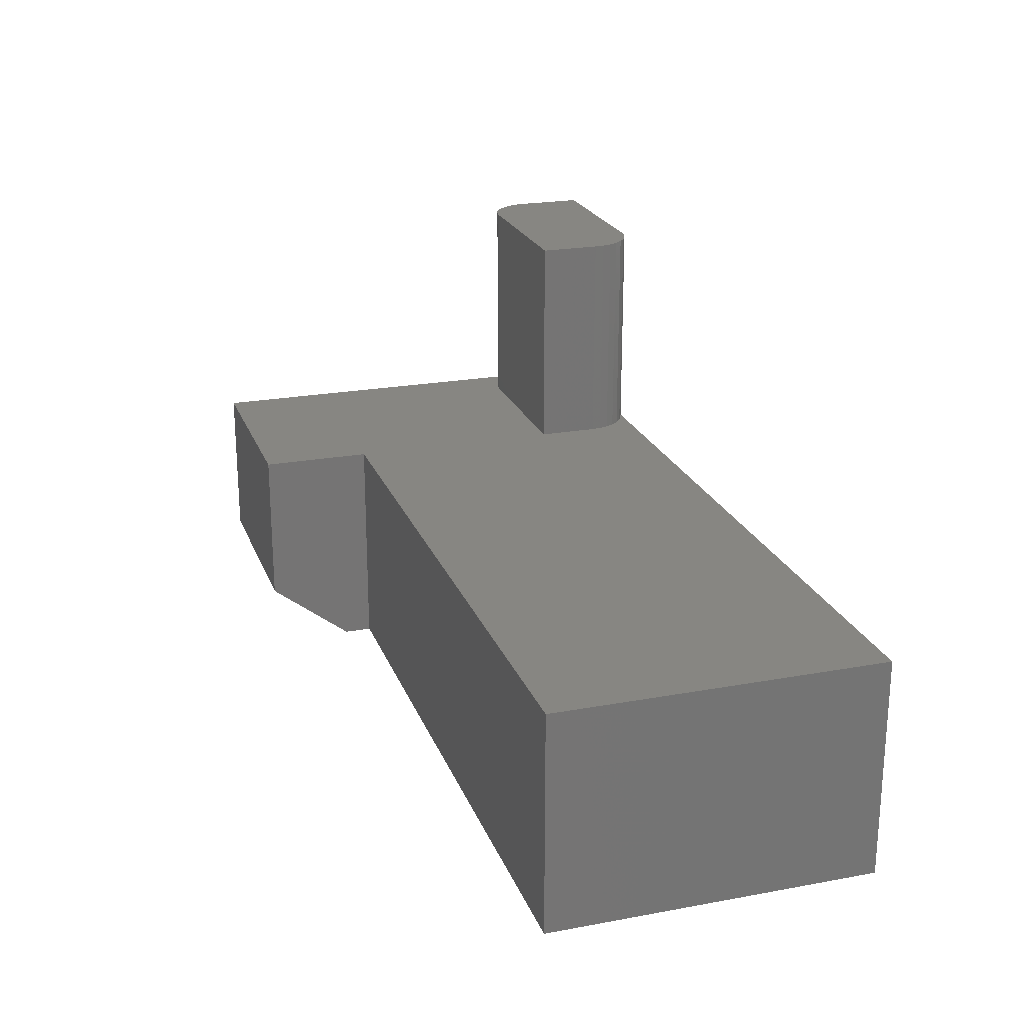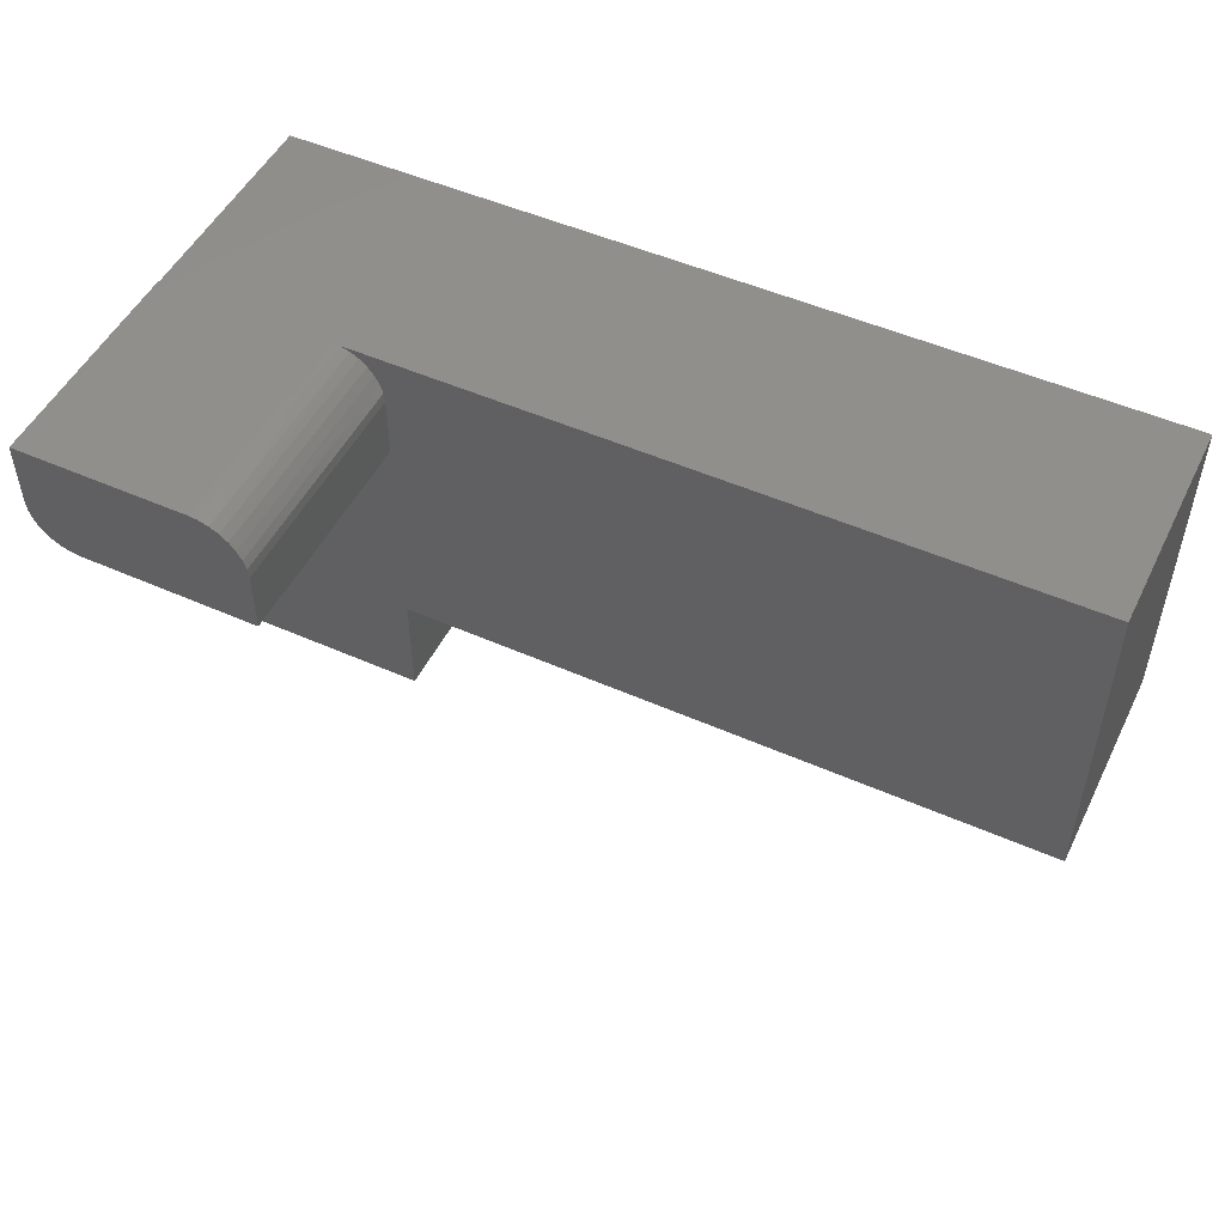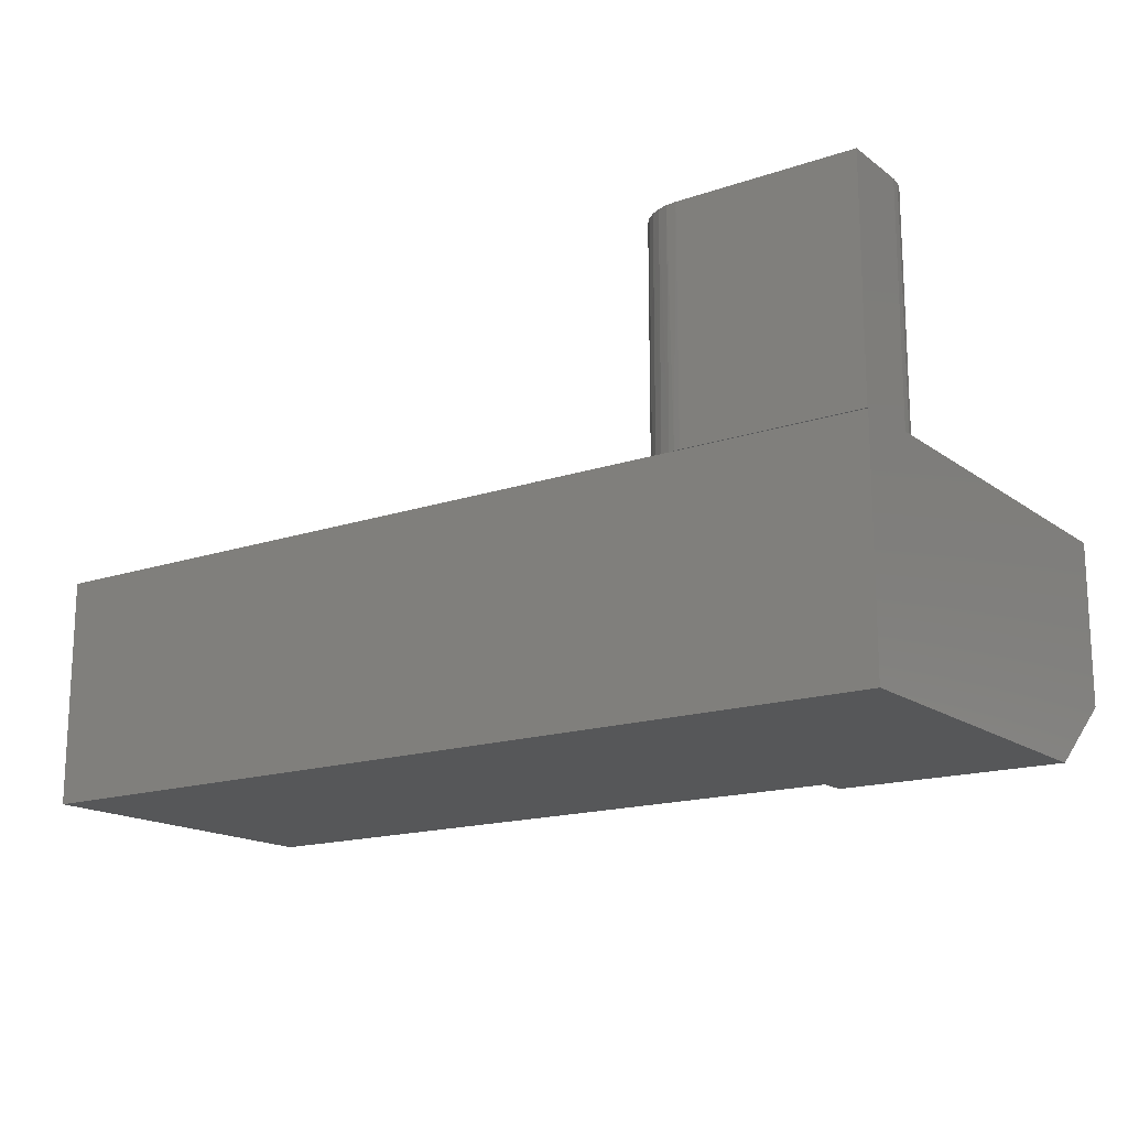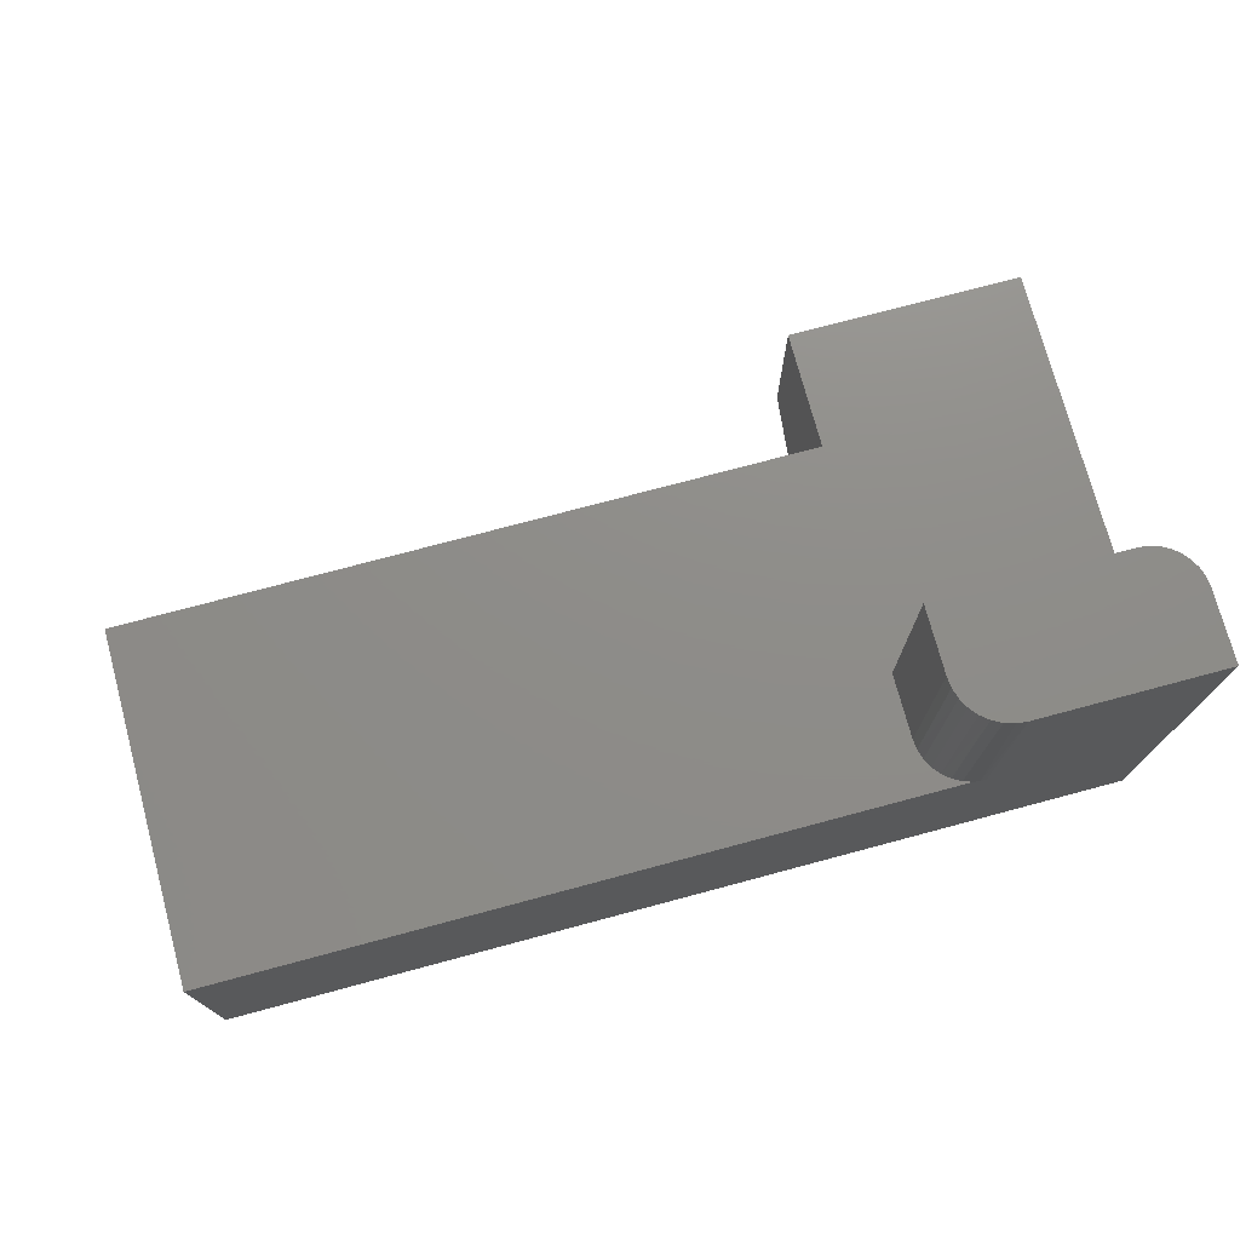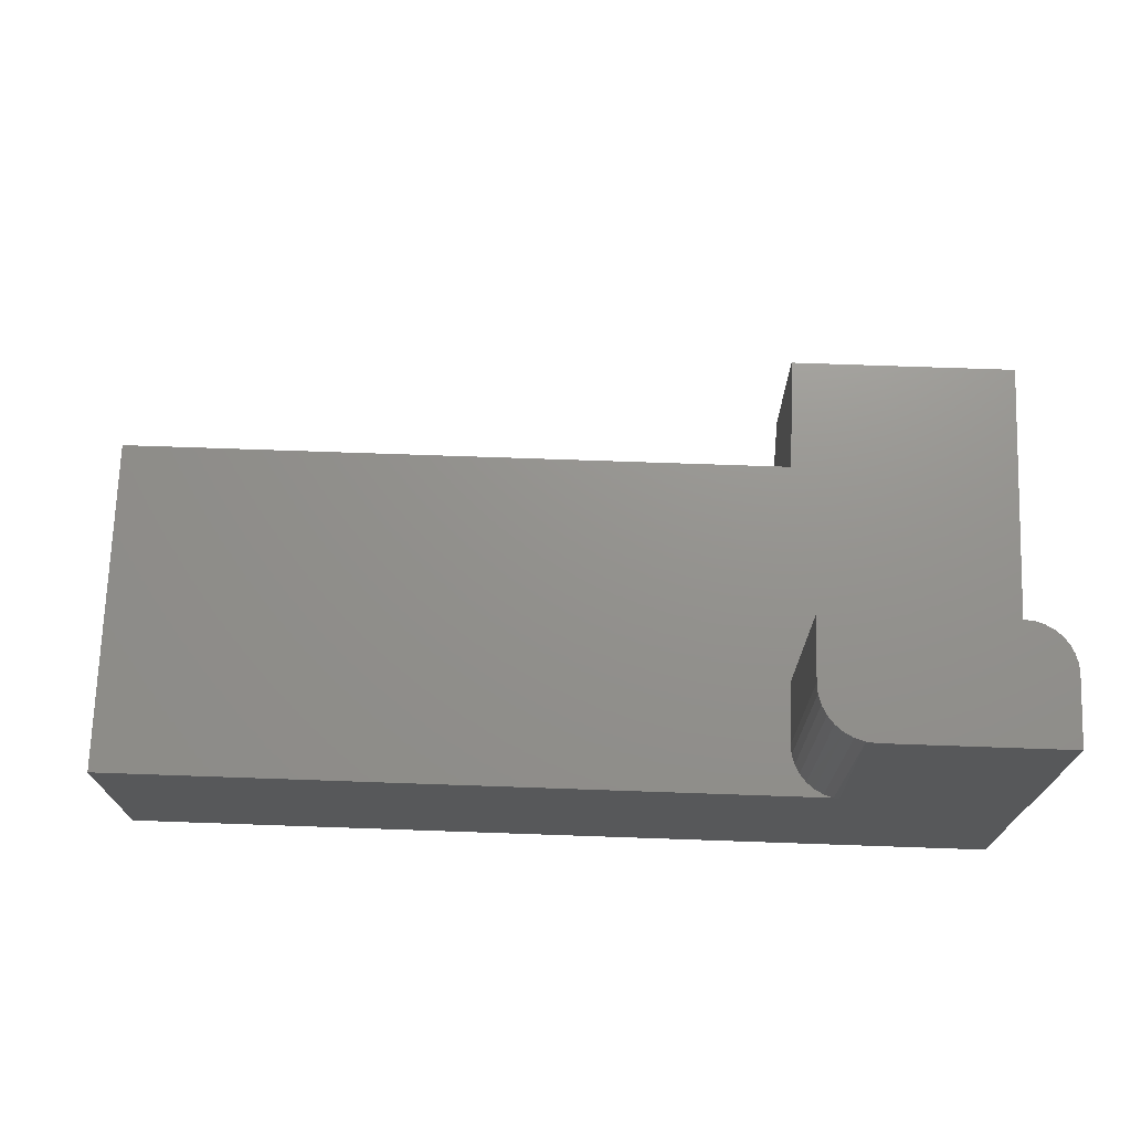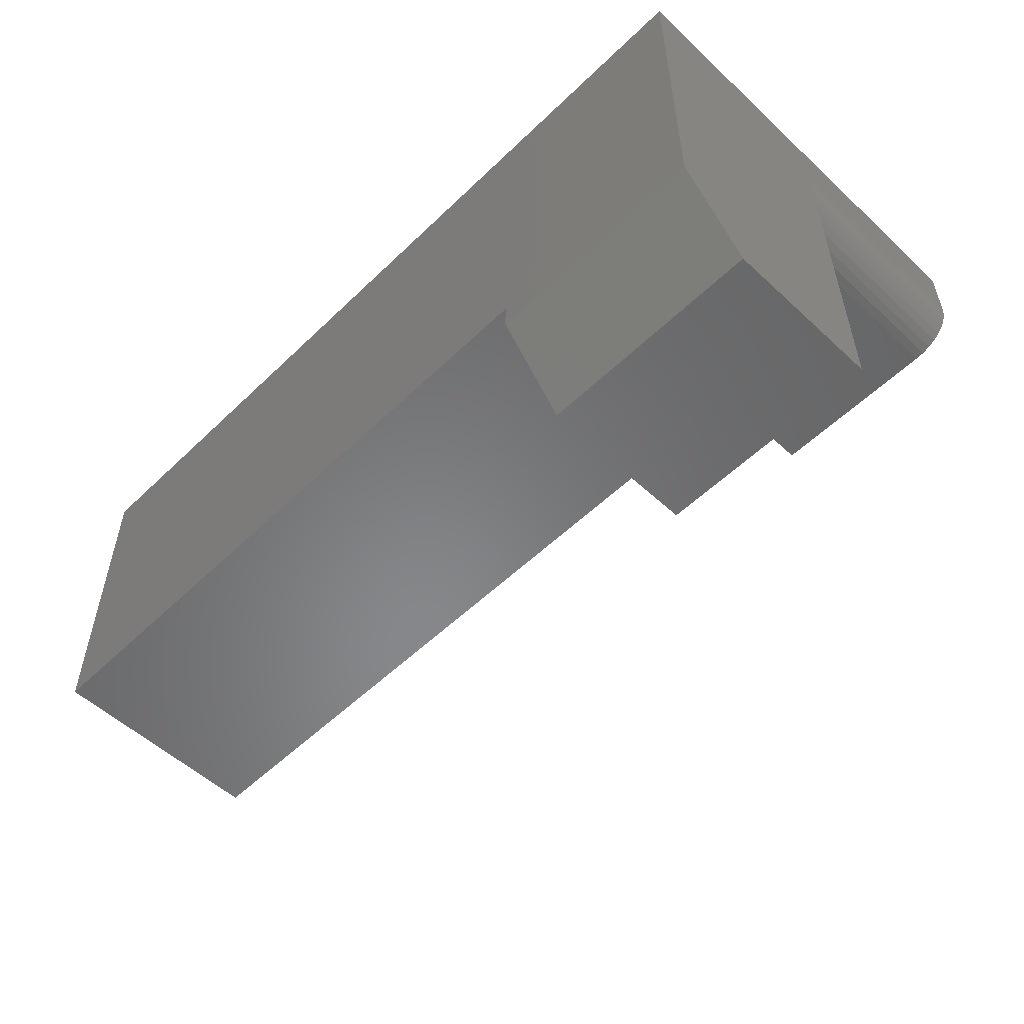
<metadata>
{"format":"stl","ext":"stl","renderer":"f3d","projection":"perspective","resolution":1024,"background":"white","views":[{"elev":22.4,"azim":72.4,"up":"+Z"},{"elev":50.3,"azim":25.9,"up":"+Y"},{"elev":-16.3,"azim":-145.2,"up":"+Z"},{"elev":74.4,"azim":165.0,"up":"+Z"},{"elev":71.7,"azim":-178.0,"up":"+Z"},{"elev":-54.2,"azim":-134.5,"up":"+Y"}]}
</metadata>
<code>
# stl→obj: 56 verts, 108 faces
v -0.7344 -0.7422 0.1094
v -0.3594 -0.7422 0.1094
v -0.7344 -0.7422 0.375
v -0.3594 -0.7422 0.375
v -0.7344 -0.1094 0.75
v -0.7329 -0.1246 0.75
v -0.3594 -0.08396 0.75
v -0.361 -0.0672 0.75
v -0.3659 -0.05108 0.75
v -0.3739 -0.03622 0.75
v -0.3845 -0.0232 0.75
v -0.3976 -0.01251 0.75
v -0.4124 -0.004568 0.75
v -0.4285 0.0003224 0.75
v -0.4453 0.001974 0.75
v -0.7344 0.001974 0.75
v -0.7284 -0.1393 0.75
v -0.7212 -0.1528 0.75
v -0.7115 -0.1646 0.75
v -0.6997 -0.1743 0.75
v -0.6861 -0.1816 0.75
v -0.6715 -0.186 0.75
v -0.6562 -0.1875 0.75
v -0.3594 -0.1875 0.75
v -0.6562 -0.1875 0.375
v -0.3594 -0.1875 0.375
v -0.7344 0.001974 0.375
v -0.7344 2.549e-33 0.375
v -0.7344 -0.6016 3.771e-33
v -0.7344 0 0
v -0.7344 -0.1094 0.375
v -0.6715 -0.186 0.375
v -0.6861 -0.1816 0.375
v 0.75 1.648e-16 0.375
v -0.3594 -0.08396 0.375
v -0.3594 -0.5547 0.375
v 0.75 -0.5547 0.375
v -0.3594 4.163e-17 0.375
v -0.427 3.413e-17 0.375
v -0.4112 -0.005096 0.375
v -0.3966 -0.01314 0.375
v -0.3839 -0.02384 0.375
v -0.3735 -0.03678 0.375
v -0.3657 -0.05149 0.375
v -0.361 -0.06742 0.375
v -0.6997 -0.1743 0.375
v -0.7115 -0.1646 0.375
v -0.7212 -0.1528 0.375
v -0.7284 -0.1393 0.375
v -0.7329 -0.1246 0.375
v 0.75 1.648e-16 -9.089e-17
v 0.75 -0.5547 -9.089e-17
v -0.3594 -0.5547 -2.296e-17
v -0.3594 -0.6016 -2.296e-17
v -0.4453 0.001974 0.375
v -0.4361 0.001479 0.375
f 1 2 3
f 3 2 4
f 5 6 7
f 5 7 8
f 5 8 9
f 5 9 10
f 5 10 11
f 5 11 12
f 5 12 13
f 5 13 14
f 5 14 15
f 5 15 16
f 7 6 17
f 7 17 18
f 7 18 19
f 7 19 20
f 7 20 21
f 7 21 22
f 7 22 23
f 7 23 24
f 25 26 23
f 23 26 24
f 16 27 28
f 3 29 1
f 29 3 30
f 30 3 31
f 30 31 28
f 28 31 5
f 28 5 16
f 4 32 33
f 34 35 26
f 34 26 36
f 34 36 37
f 38 39 40
f 38 40 41
f 38 41 42
f 38 42 43
f 38 43 44
f 38 44 45
f 38 45 35
f 38 35 34
f 3 4 33
f 3 33 46
f 3 46 47
f 3 47 48
f 3 48 49
f 3 49 50
f 3 50 31
f 32 4 25
f 25 4 36
f 25 36 26
f 51 52 30
f 30 52 53
f 30 53 29
f 29 53 54
f 25 23 32
f 32 23 22
f 32 22 33
f 33 22 21
f 33 21 46
f 46 21 20
f 46 20 47
f 47 20 19
f 47 19 48
f 48 19 18
f 48 18 49
f 49 18 17
f 49 17 50
f 50 17 6
f 50 6 31
f 31 6 5
f 28 27 55
f 28 55 56
f 28 56 39
f 55 27 15
f 15 27 16
f 26 35 24
f 24 35 7
f 30 28 39
f 30 39 38
f 30 38 34
f 30 34 51
f 15 56 55
f 15 14 56
f 40 13 12
f 39 56 14
f 39 14 13
f 39 13 40
f 7 35 8
f 8 35 45
f 8 45 9
f 9 45 44
f 9 44 10
f 10 44 43
f 10 43 11
f 11 43 42
f 11 42 12
f 12 42 41
f 12 41 40
f 36 4 53
f 53 4 2
f 53 2 54
f 2 1 54
f 54 1 29
f 53 52 36
f 36 52 37
f 51 34 52
f 52 34 37

</code>
